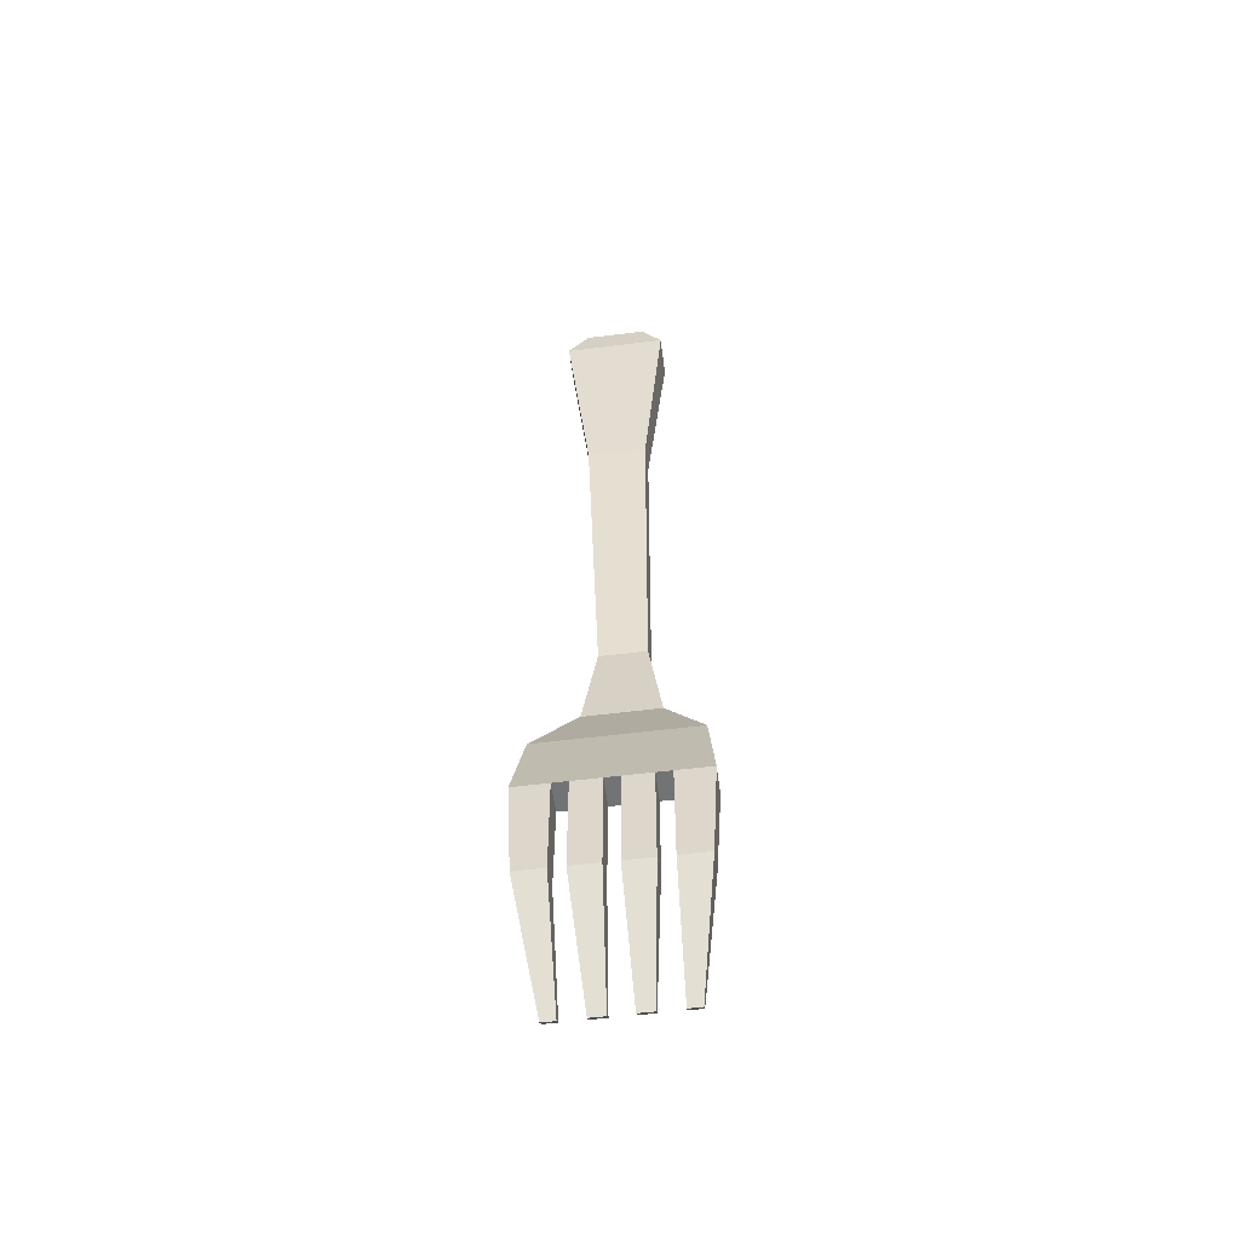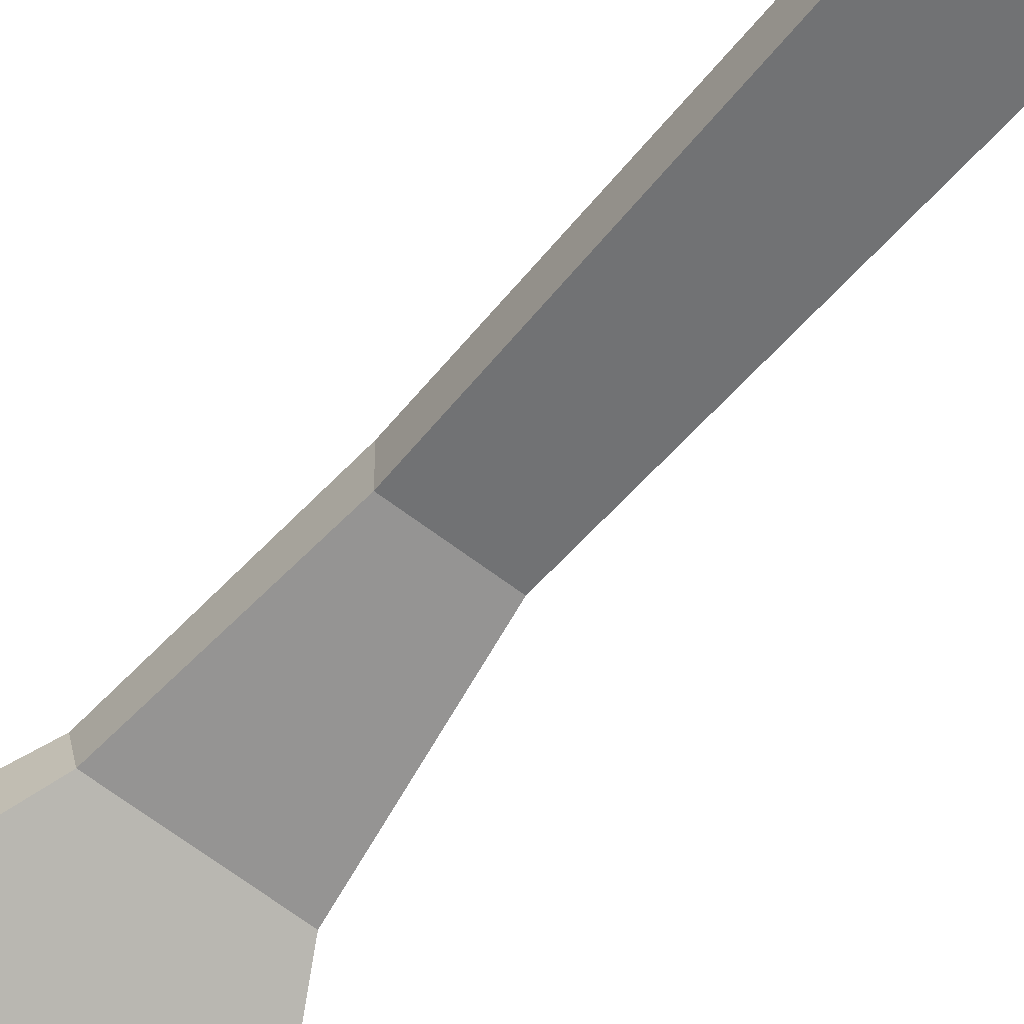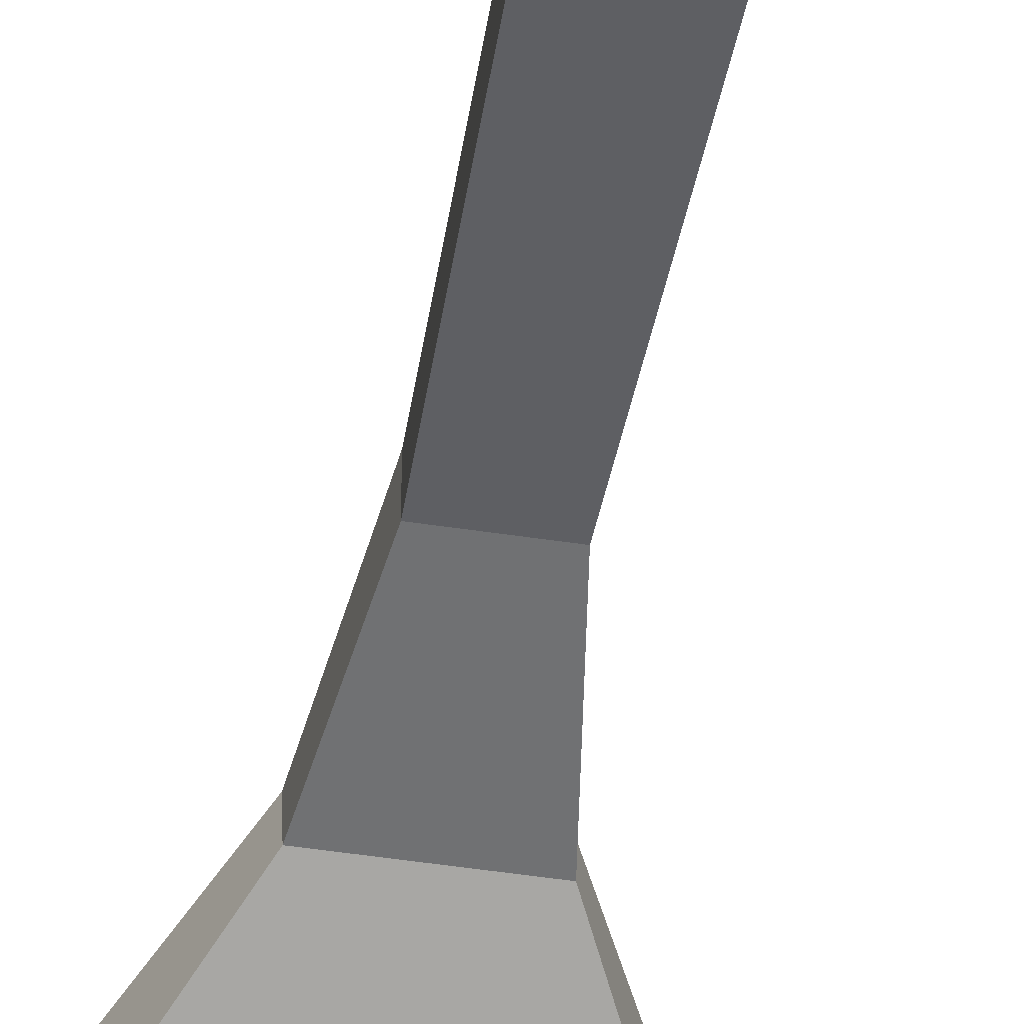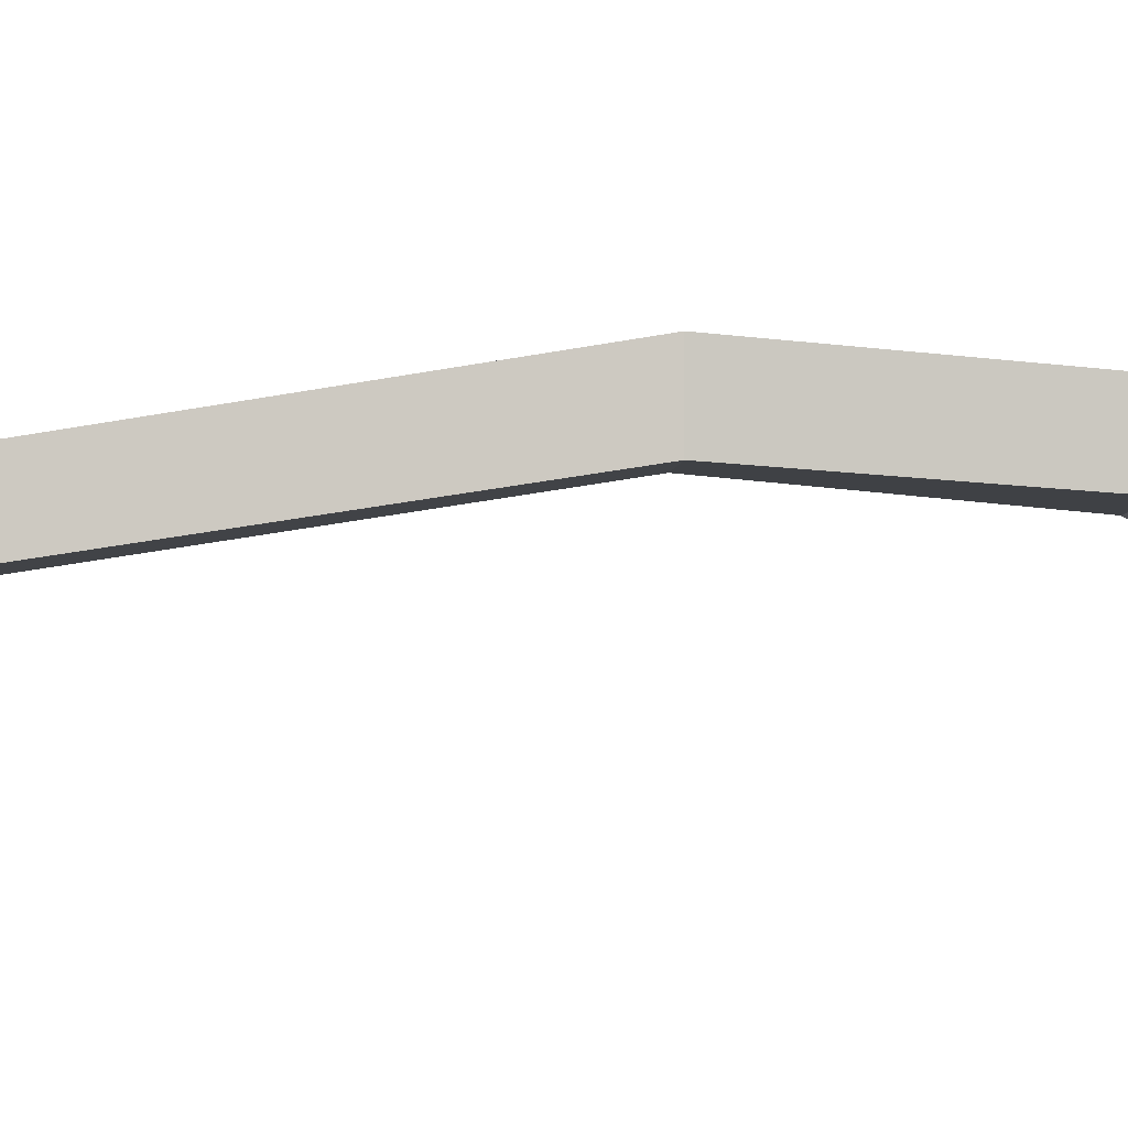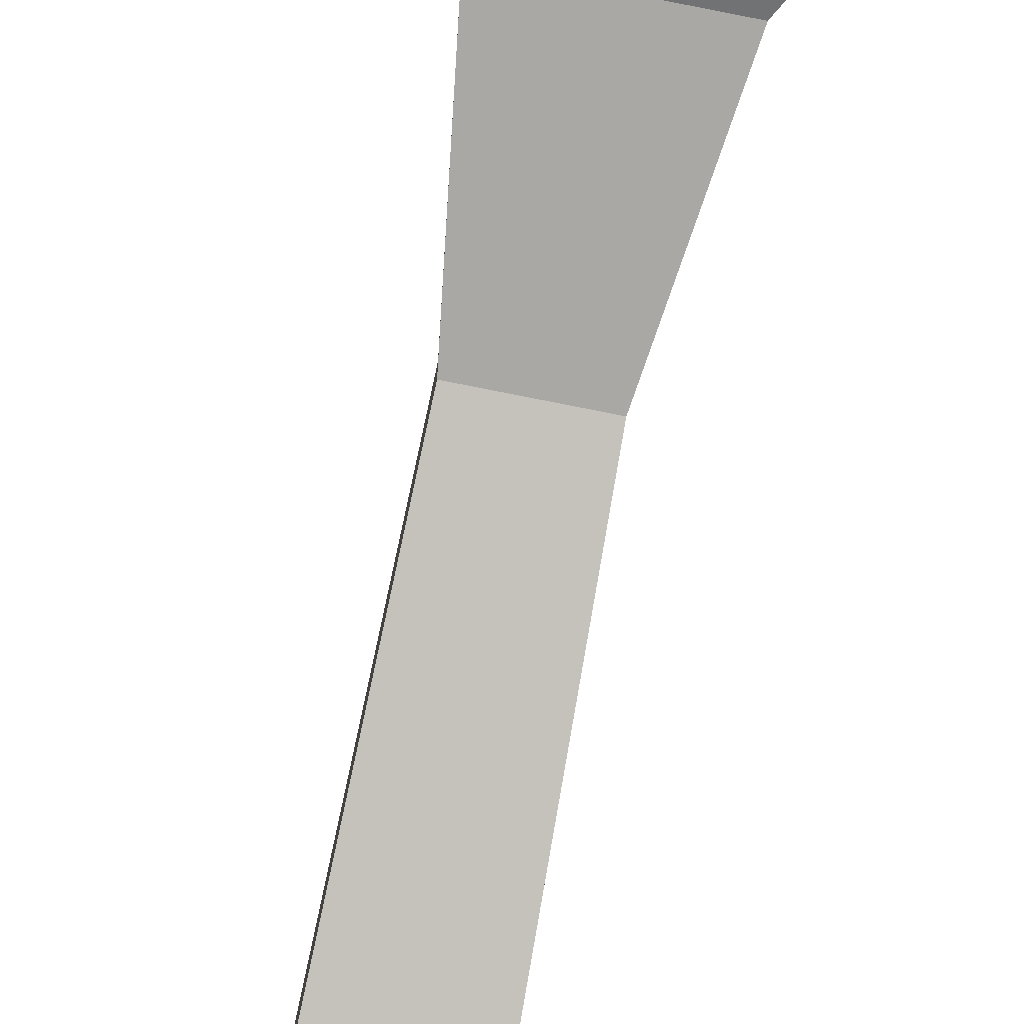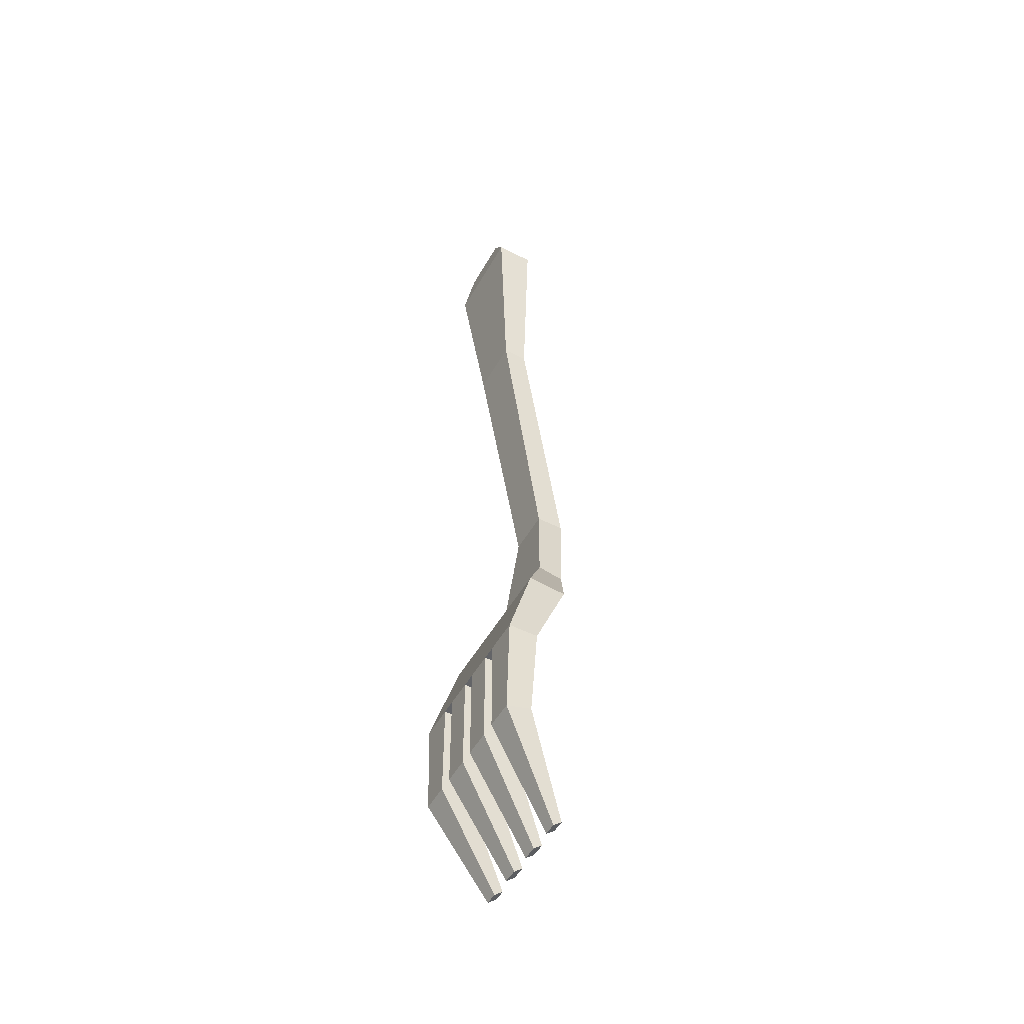
<metadata>
{"format":"obj","ext":"obj","renderer":"f3d","projection":"perspective","resolution":1024,"background":"white","views":[{"elev":-55.7,"azim":7.5,"up":"+Z"},{"elev":-63.1,"azim":-37.8,"up":"+Y"},{"elev":-50.5,"azim":-9.4,"up":"+Y"},{"elev":-2.8,"azim":86.5,"up":"+Y"},{"elev":-79.6,"azim":168.8,"up":"+Y"},{"elev":-51.2,"azim":61.2,"up":"+Z"}]}
</metadata>
<code>
v -1.725 -0.01262 15.37
v -1.725 1.326 15.37
v 1.725 1.326 15.37
v 1.725 -0.01262 15.37
v 2.61 2.076 -7.624
v -2.61 2.076 -7.624
v -2.61 0.7632 -7.509
v 2.61 0.7632 -7.509
v 1.035 0.08702 16.46
v -1.035 0.08702 16.46
v 1.035 1.052 16.46
v -1.035 1.052 16.46
v 1.259 2.796 -5.084
v -1.259 2.796 -5.084
v -1.259 1.919 -4.913
v 1.259 1.919 -4.913
v -0.9954 1.505 8.557
v 0.9954 1.505 8.557
v 0.9954 0.6447 8.557
v -0.9954 0.6447 8.557
v 0.7894 2.201 -1.466
v 0.7894 3.144 -1.466
v -0.7894 3.144 -1.466
v -0.7894 2.201 -1.466
v -2.863 0.8397 -10.62
v 2.863 0.8397 -10.62
v -2.863 -0.1851 -10.62
v 2.863 -0.1851 -10.62
v -2.676 0.6986 -13.87
v 2.676 0.6986 -13.87
v -2.676 -0.1851 -14.13
v 2.676 -0.1851 -14.13
v 2.077 2.046 -17.5
v -2.077 2.046 -17.5
v 2.077 1.754 -17.73
v -2.077 1.754 -17.73
v 1.689 0.8397 -10.62
v 1.689 0.6986 -13.87
v 1.64 2.046 -17.5
v 1.64 1.754 -17.73
v 1.689 -0.1851 -14.13
v 1.689 -0.1851 -10.62
v -1.689 -0.1851 -10.62
v -1.689 -0.1851 -14.13
v -1.64 1.754 -17.73
v -1.64 2.046 -17.5
v -1.689 0.6986 -13.87
v -1.689 0.8397 -10.62
v -1.187 0.8397 -10.62
v -1.187 0.6986 -13.87
v -0.87 2.046 -17.5
v -0.87 1.754 -17.73
v -1.187 -0.1851 -14.13
v -1.187 -0.1851 -10.62
v 1.187 -0.1851 -10.62
v 1.187 -0.1851 -14.13
v 0.87 1.754 -17.73
v 0.87 2.046 -17.5
v 1.187 0.6986 -13.87
v 1.187 0.8397 -10.62
v 0.2405 -0.1851 -10.62
v 0.2405 -0.1851 -14.13
v 0.366 1.754 -17.73
v 0.366 2.046 -17.5
v 0.2405 0.6986 -13.87
v 0.2405 0.8397 -10.62
v -0.2405 -0.1851 -10.62
v -0.2405 -0.1851 -14.13
v -0.366 1.754 -17.73
v -0.366 2.046 -17.5
v -0.2405 0.6986 -13.87
v -0.2405 0.8397 -10.62
f 23 24 20 17
f 22 23 17 18
f 21 22 18 19
f 24 21 19 20
f 10 9 11 12
f 1 4 9 10
f 4 3 11 9
f 3 2 12 11
f 2 1 10 12
f 5 6 14 13
f 6 7 15 14
f 7 8 16 15
f 8 5 13 16
f 18 17 2 3
f 19 18 3 4
f 20 19 4 1
f 2 17 20 1
f 16 13 22 21
f 13 14 23 22
f 14 15 24 23
f 15 16 21 24
f 6 48 25
f 7 6 25 27
f 8 55 42
f 5 8 28 26
f 27 25 29 31
f 26 28 32 30
f 30 32 35 33
f 31 29 34 36
f 38 37 26 30
f 39 38 30 33
f 40 39 33 35
f 32 41 40 35
f 28 42 41 32
f 44 43 27 31
f 45 44 31 36
f 34 46 45 36
f 29 47 46 34
f 25 48 47 29
f 37 5 26
f 60 5 37
f 66 5 60
f 6 49 48
f 8 42 28
f 43 7 27
f 8 61 55
f 54 7 43
f 47 48 43 44
f 48 49 54 43
f 49 50 53 54
f 46 47 44 45
f 50 51 52 53
f 59 60 55 56
f 60 37 42 55
f 37 38 41 42
f 58 59 56 57
f 38 39 40 41
f 65 66 60 59
f 64 65 59 58
f 57 63 64 58
f 56 62 63 57
f 55 61 62 56
f 68 67 54 53
f 69 68 53 52
f 70 69 52 51
f 51 50 71 70
f 50 49 72 71
f 67 7 54
f 8 7 67 61
f 6 72 49
f 6 5 66 72
f 71 72 67 68
f 72 66 61 67
f 66 65 62 61
f 70 71 68 69
f 65 64 63 62

</code>
